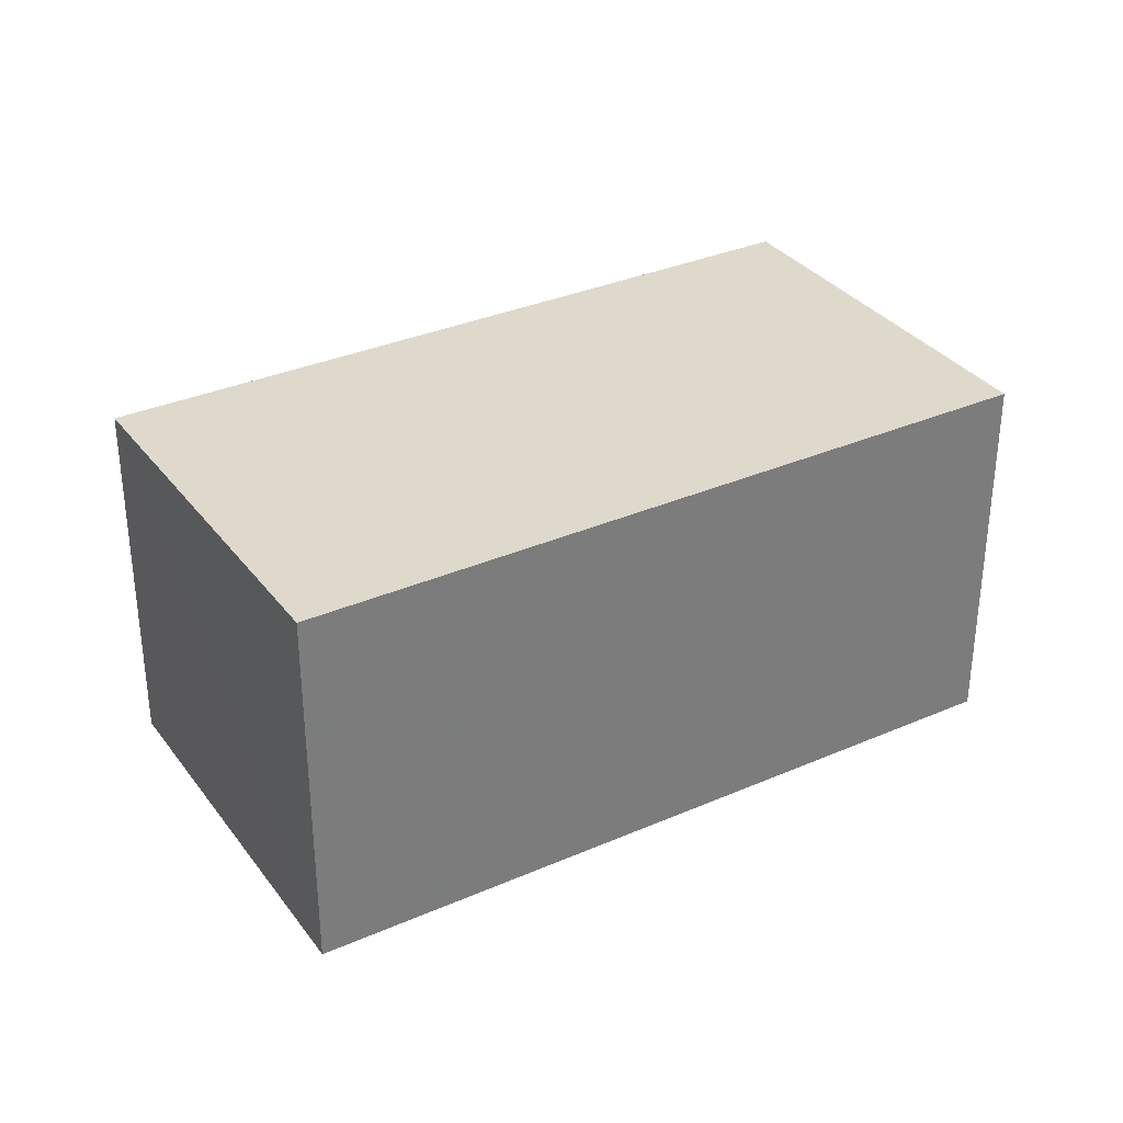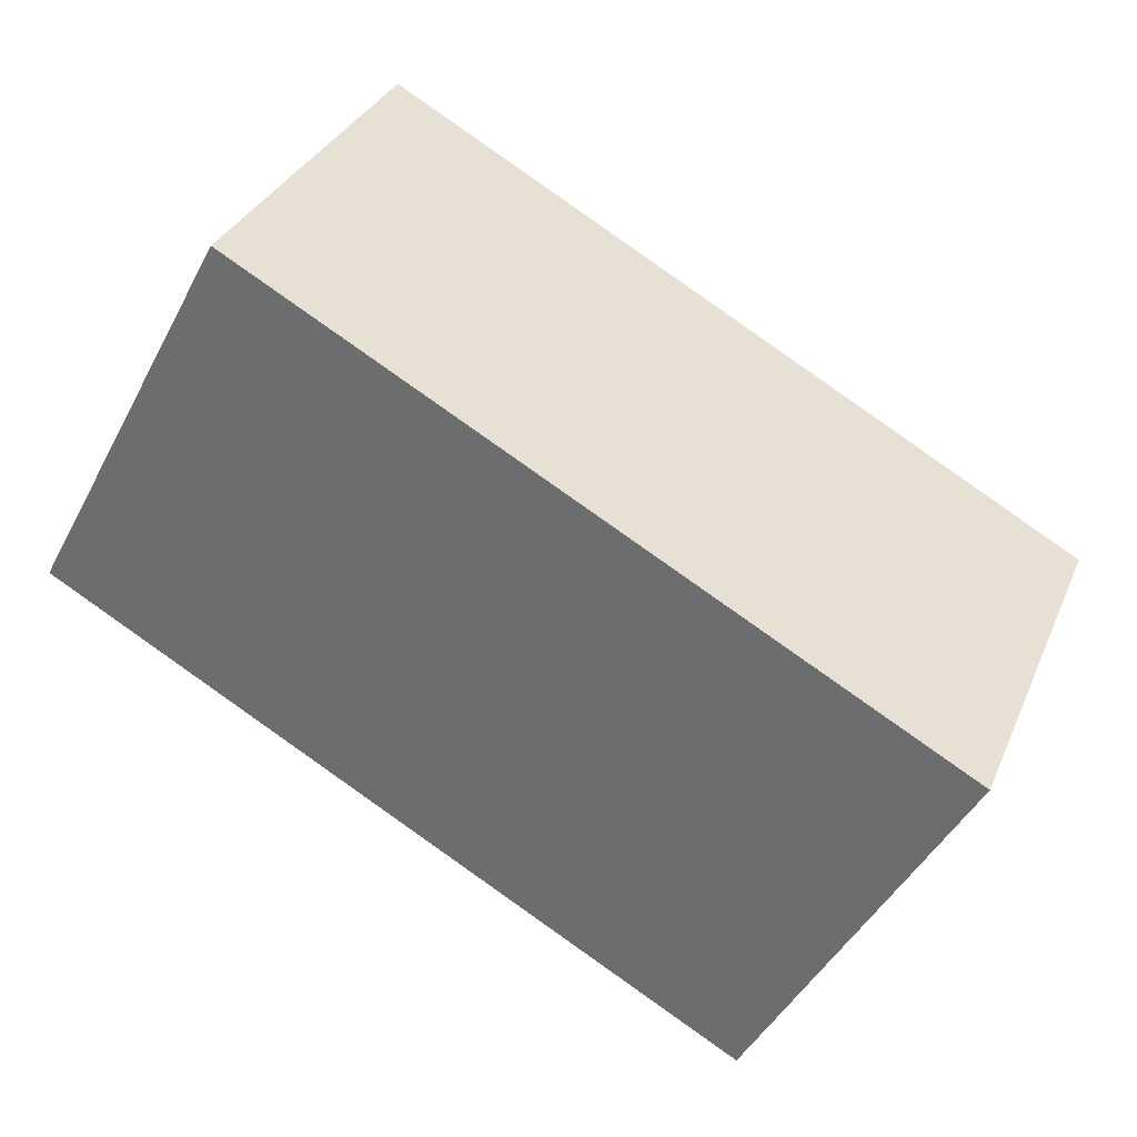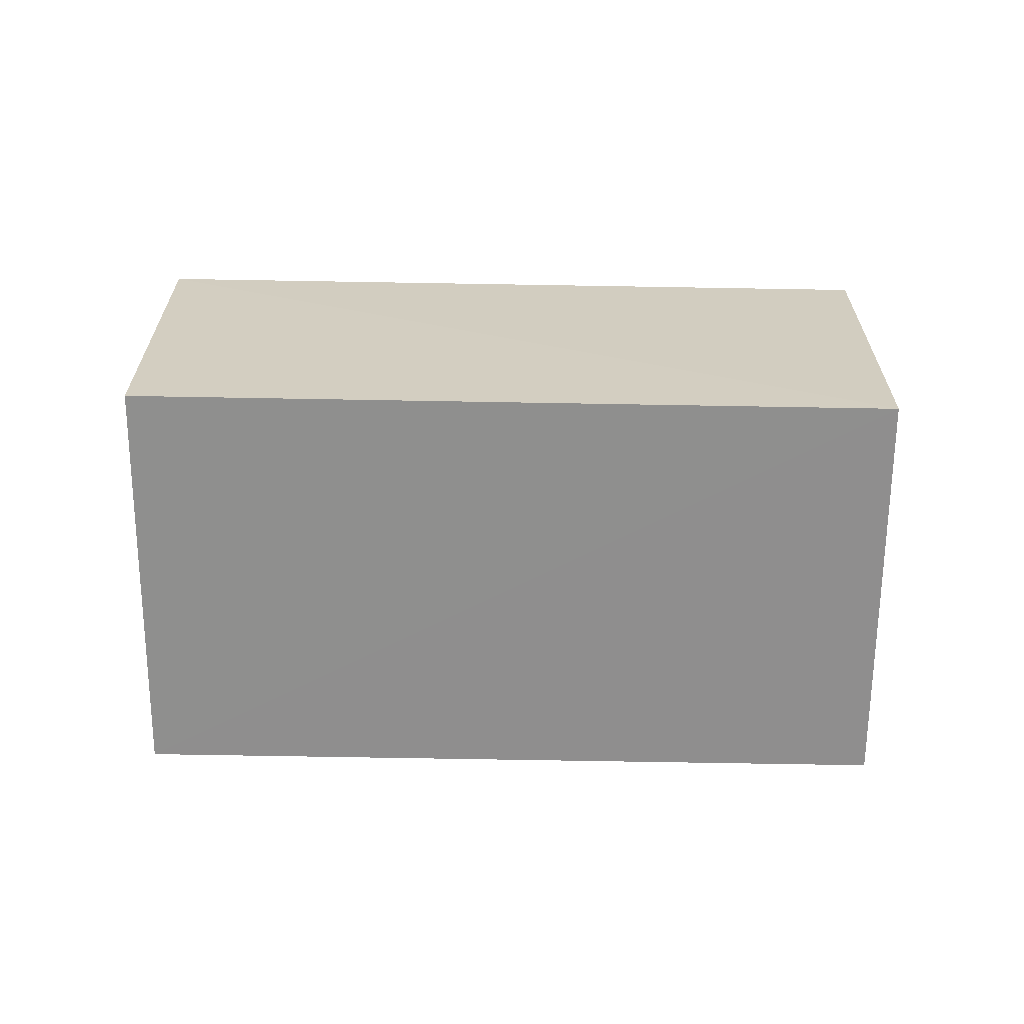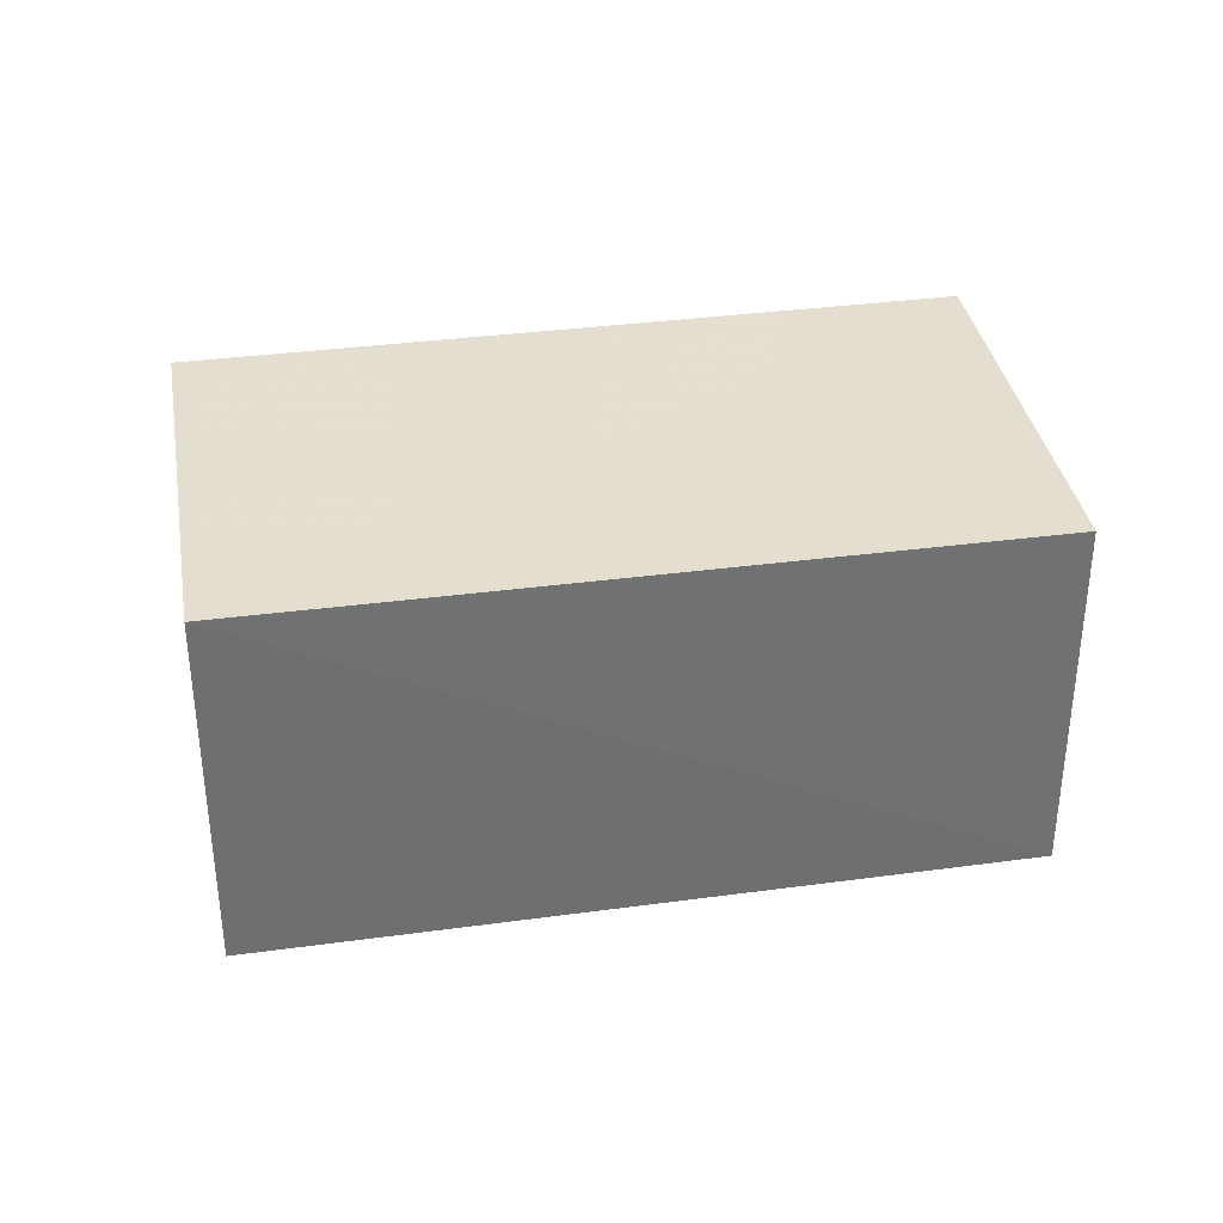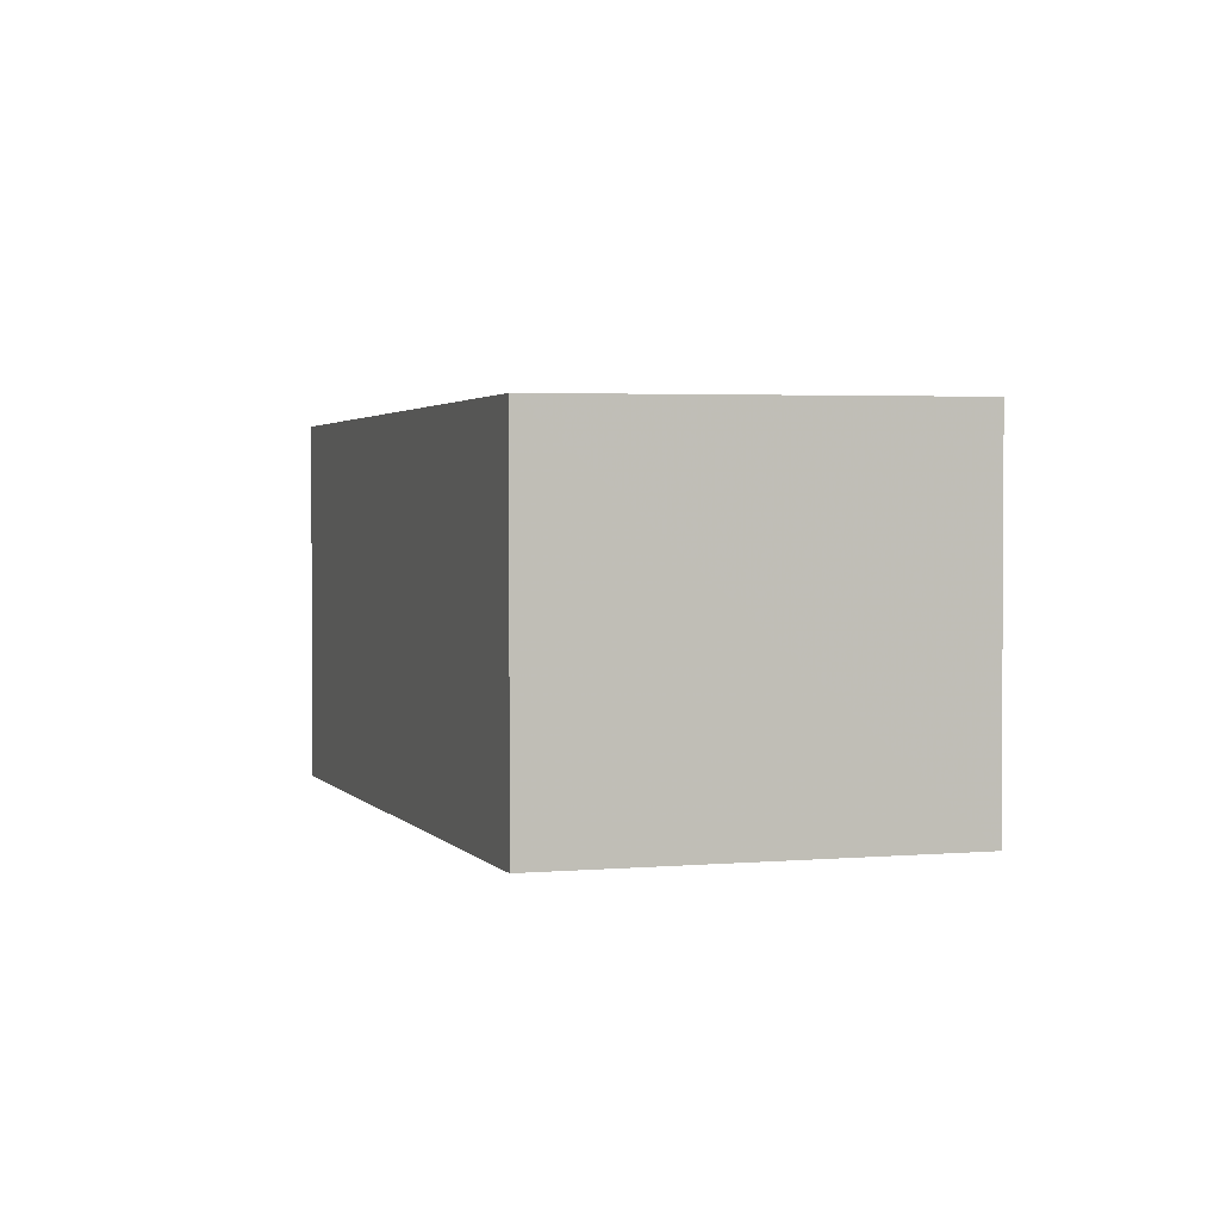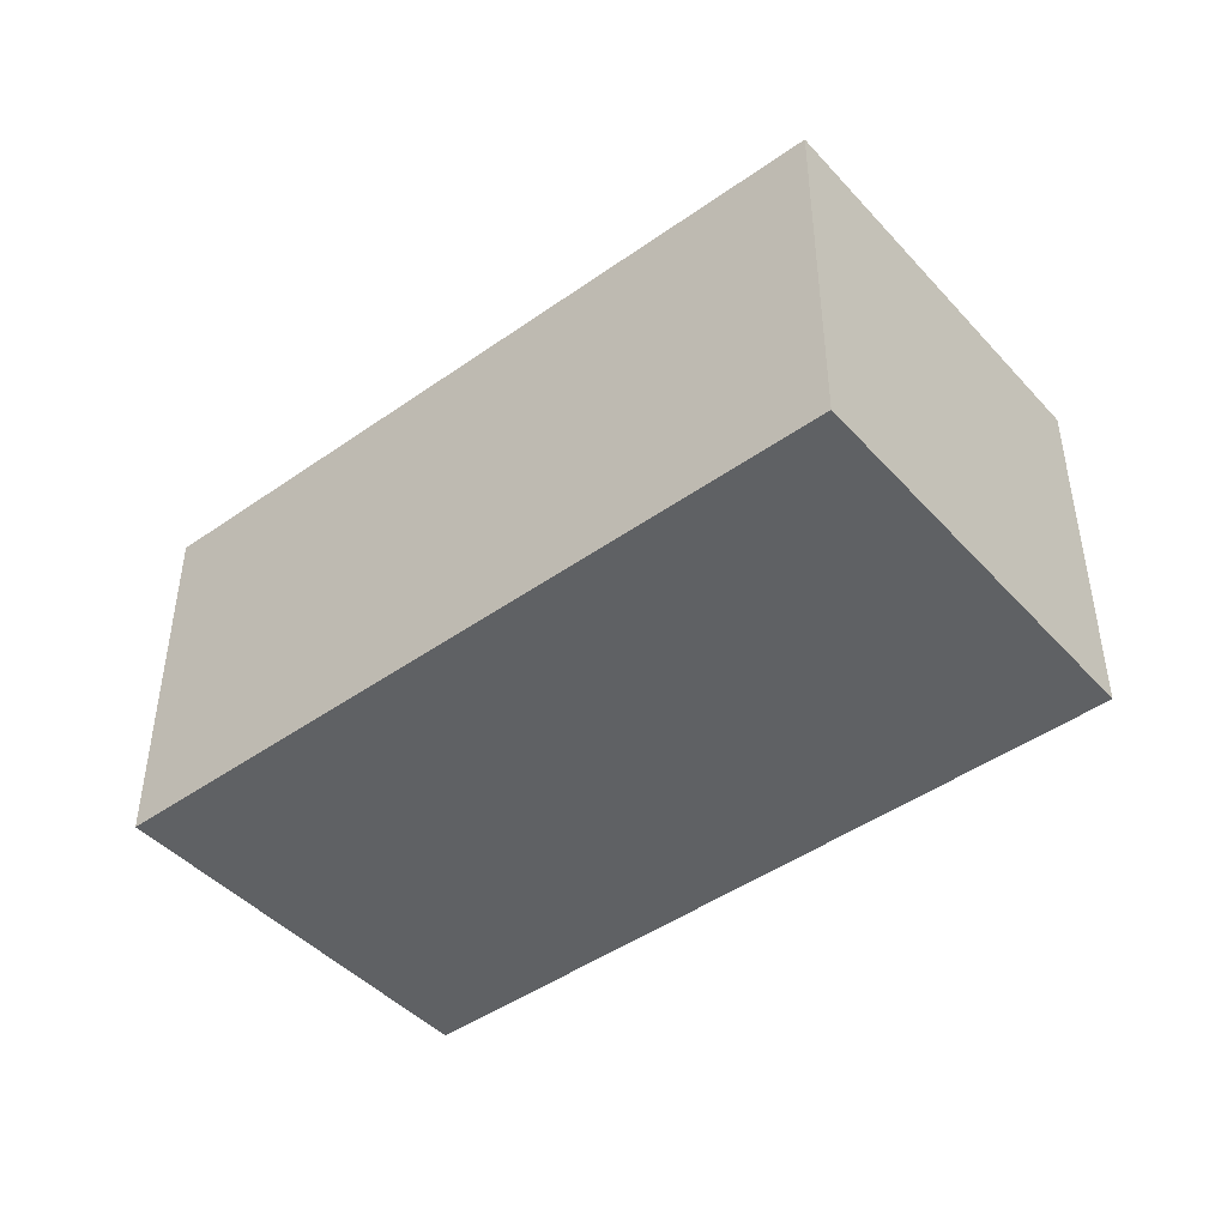
<metadata>
{"format":"obj","ext":"obj","renderer":"f3d","projection":"perspective","resolution":1024,"background":"white","views":[{"elev":32.9,"azim":-1.9,"up":"+Z"},{"elev":32.7,"azim":-159.3,"up":"+Y"},{"elev":-65.2,"azim":-151.9,"up":"+Z"},{"elev":35.8,"azim":-161.3,"up":"+Z"},{"elev":2.0,"azim":-79.3,"up":"+Z"},{"elev":-45.6,"azim":-111.8,"up":"+Z"}]}
</metadata>
<code>
v 8.491e+04 4.468e+05 -0.176
v 8.491e+04 4.468e+05 -0.176
v 8.492e+04 4.468e+05 -0.176
v 8.491e+04 4.468e+05 -0.176
v 8.492e+04 4.468e+05 2.529
v 8.491e+04 4.468e+05 2.502
v 8.491e+04 4.468e+05 2.507
v 8.491e+04 4.468e+05 2.48
f 1 2 3 4
f 5 3 2 6
f 7 4 3 5
f 8 1 4 7
f 6 2 1 8
f 6 8 7 5

</code>
